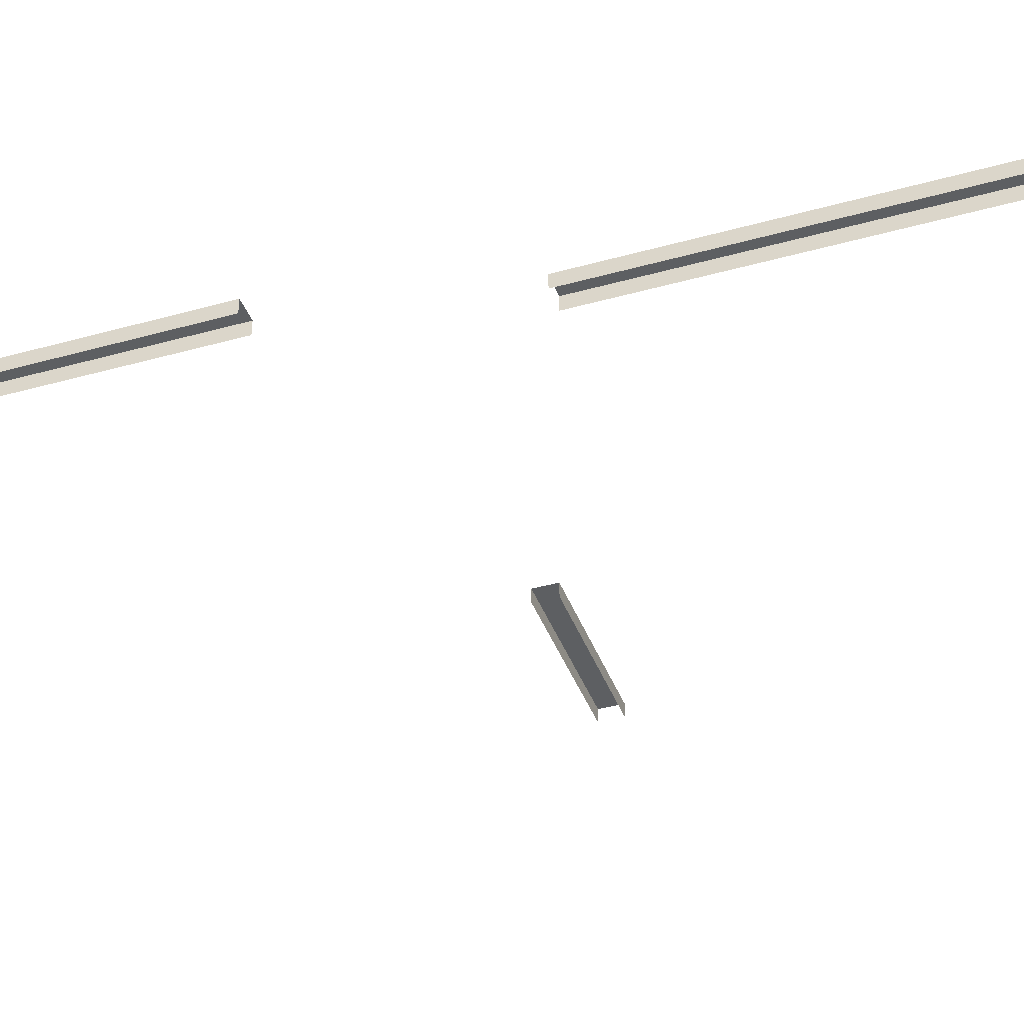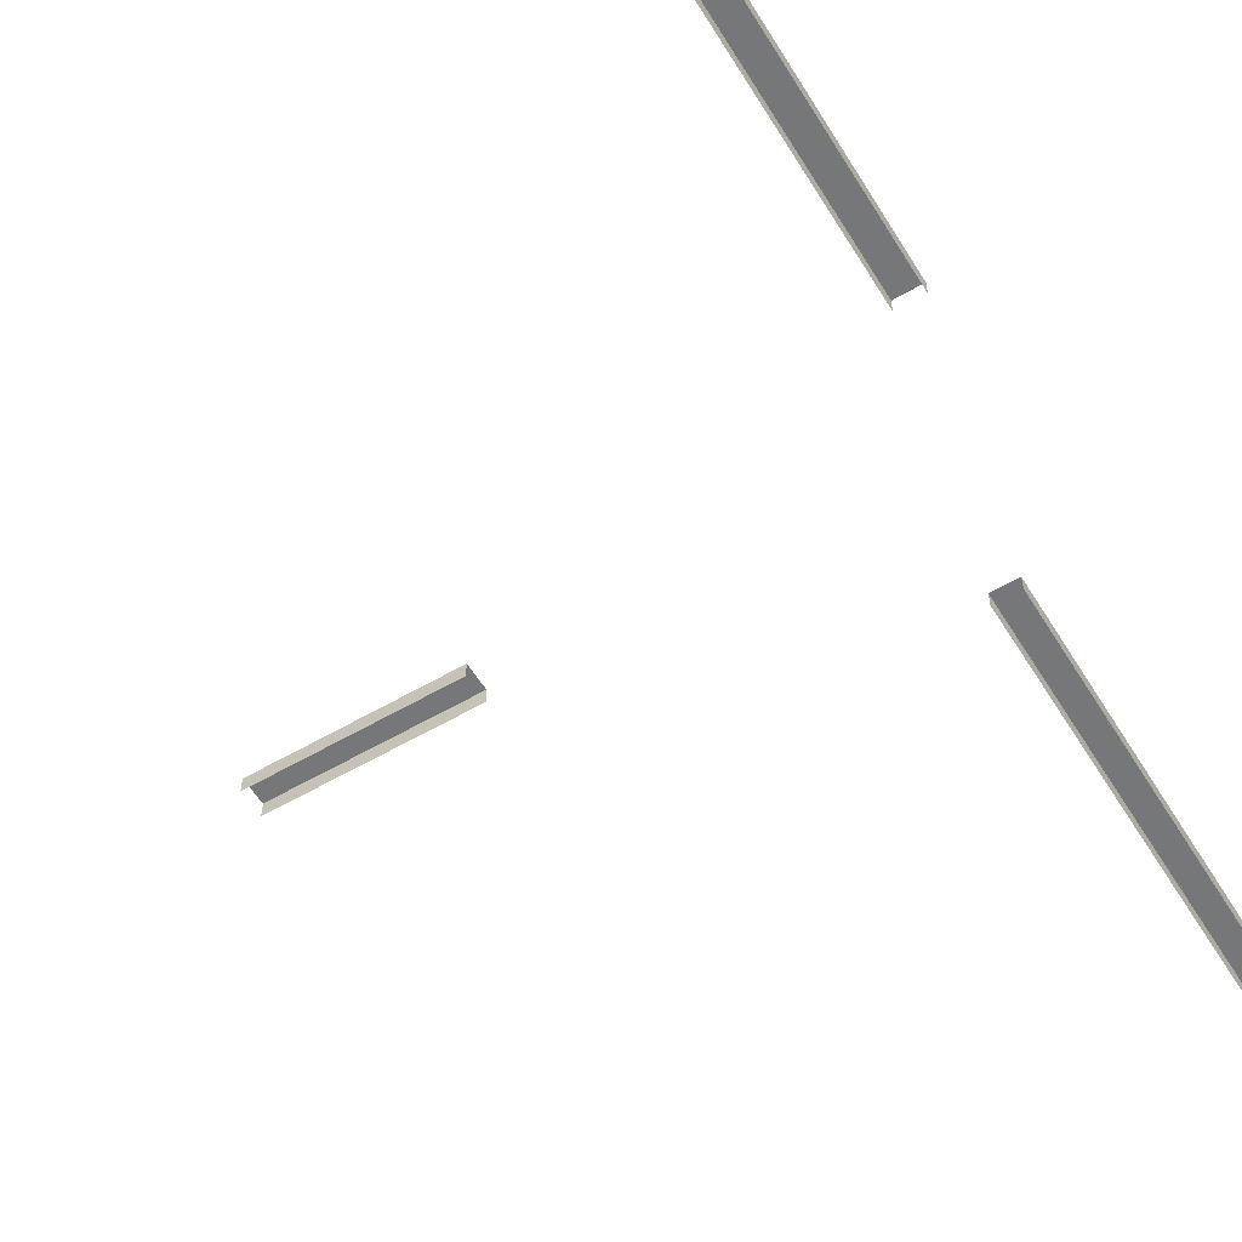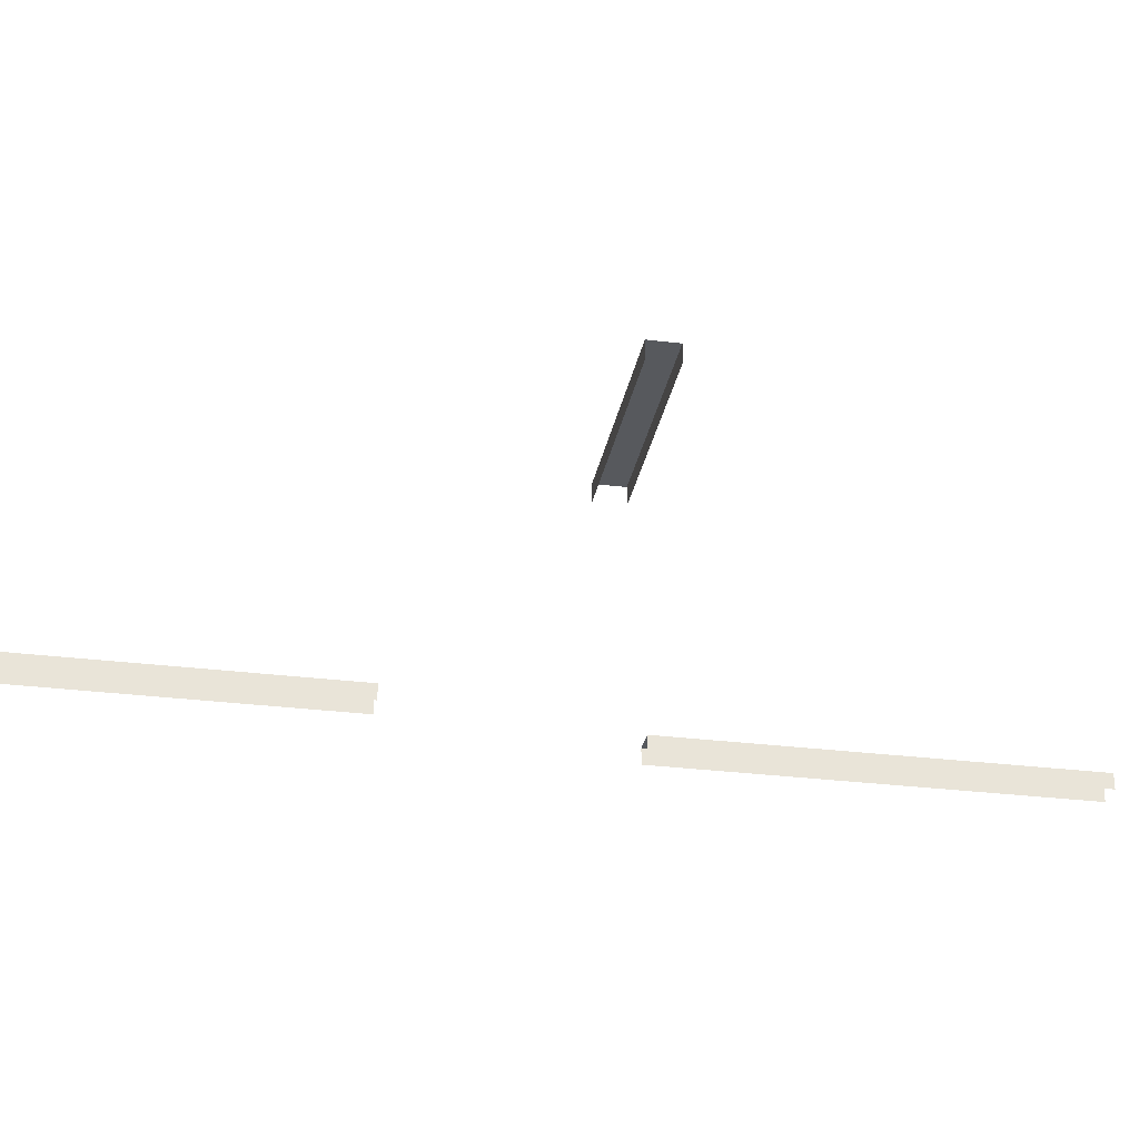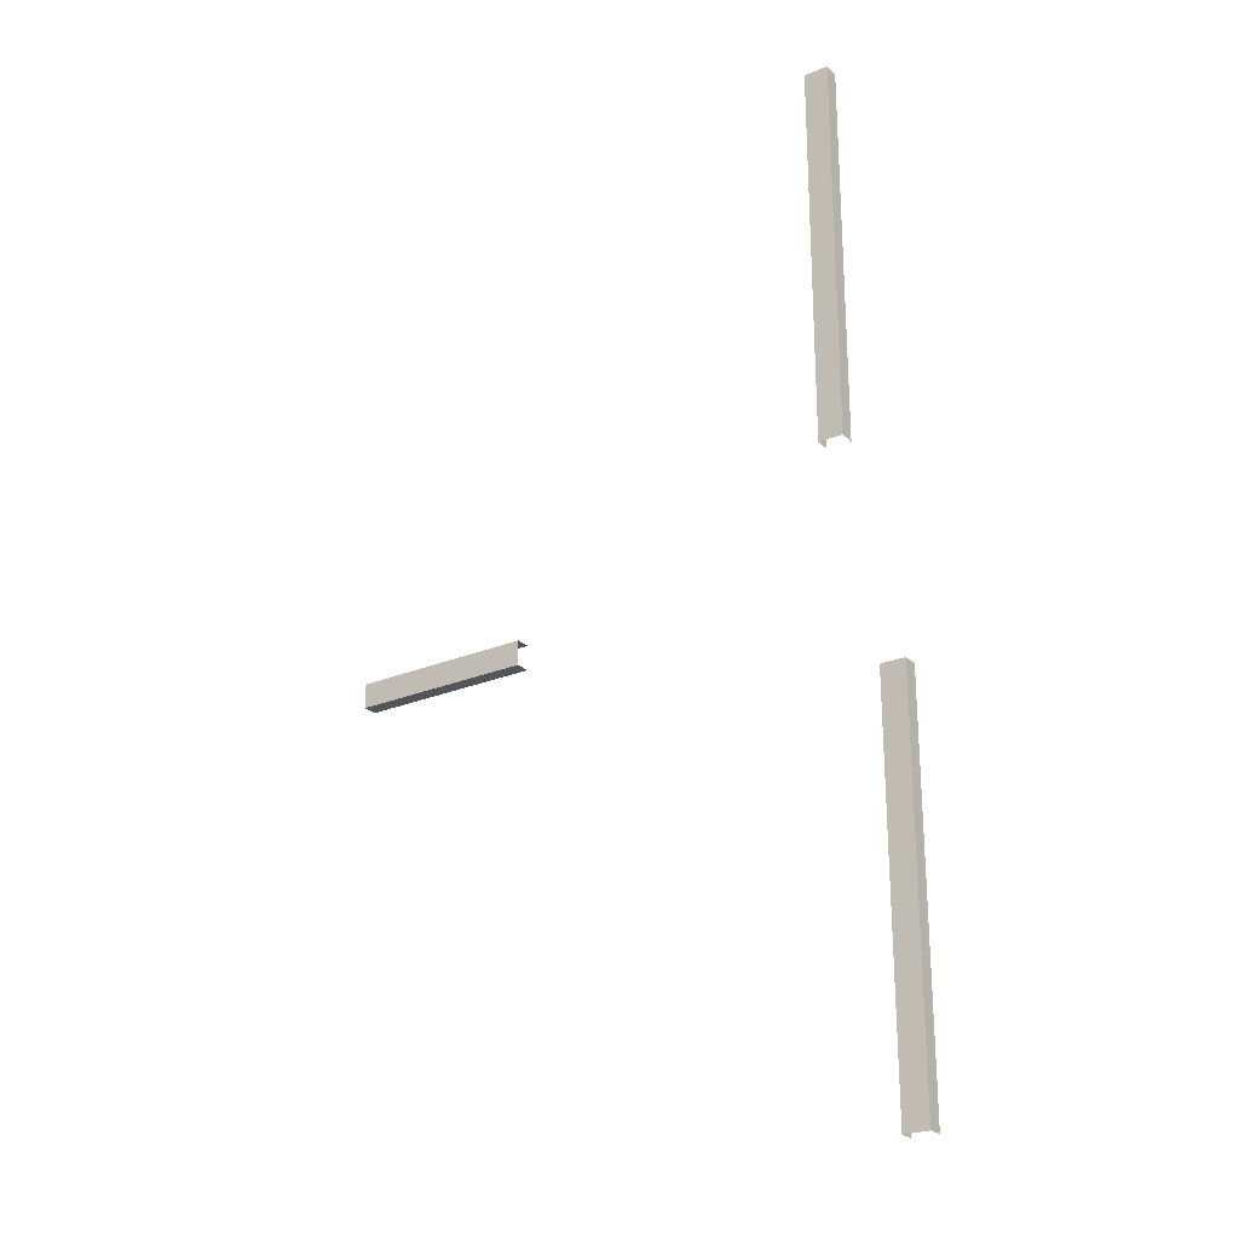
<metadata>
{"format":"obj","ext":"obj","renderer":"f3d","projection":"perspective","resolution":1024,"background":"white","views":[{"elev":-39.6,"azim":-70.9,"up":"+Y"},{"elev":-57.0,"azim":-148.7,"up":"+Y"},{"elev":-29.5,"azim":79.6,"up":"+Y"},{"elev":-24.6,"azim":-145.4,"up":"+Z"}]}
</metadata>
<code>
g Mesh1 Group1 Model
v 80.5 3 154.2
v 80.5 -4.4e-16 197.6
v 80.5 3 197.6
f 1 2 3
v 80.5 0 154.2
f 2 1 4
f 3 2 1
v 80.5 -5.414e-15 233.6
f 5 3 2
v 80.5 3 233.6
f 3 5 6
f 6 5 3
f 2 3 5
v 75.5 3 233.6
f 7 3 6
v 75.5 3 197.6
f 3 7 8
f 8 7 3
v 75.5 -4.4e-16 197.6
f 7 9 8
v 75.5 -5.578e-15 233.6
f 9 7 10
f 10 7 9
f 8 9 7
v 75.5 0 154.2
f 11 8 9
v 75.5 3 154.2
f 8 11 12
f 9 8 11
f 12 11 8
f 1 8 12
f 8 1 3
f 12 8 1
f 3 1 8
f 6 3 7
f 4 1 2
g Mesh2 Group1 Model
v 65.36 3 72.76
v 70.36 3 108.8
v 65.36 3 108.8
f 13 14 15
v 70.36 3 72.76
f 14 13 16
f 15 14 13
f 16 13 14
v 65.36 3 29.49
f 17 16 13
v 70.36 3 29.49
f 16 17 18
f 13 16 17
f 18 17 16
v 70.36 -5.775e-15 72.76
f 18 19 16
v 70.36 -5.775e-15 29.49
f 19 18 20
f 16 19 18
v 70.36 -5.775e-15 108.8
f 21 16 19
f 16 21 14
f 14 21 16
f 19 16 21
f 20 18 19
v 65.36 -5.775e-15 29.49
f 13 22 17
v 65.36 -5.414e-15 72.76
f 22 13 23
f 23 13 22
f 15 23 13
v 65.36 -5.775e-15 108.8
f 23 15 24
f 24 15 23
f 13 23 15
f 17 22 13
g Mesh3 Group1 Model
v 183.4 3 127.4
v 146.4 -6.497e-15 127.4
v 183.4 -6.497e-15 127.4
f 25 26 27
v 146.4 3 127.4
f 26 25 28
f 27 26 25
f 28 25 26
v 146.4 3 132.4
f 25 29 28
v 183.4 3 132.4
f 29 25 30
f 28 29 25
f 30 25 29
v 183.4 -6.497e-15 132.4
f 31 29 30
v 146.4 -6.497e-15 132.4
f 29 31 32
f 32 31 29
f 30 29 31
g Mesh4 Group1 Model
l 12 8
l 12 1
l 11 12
l 9 11
l 9 8
l 9 10
l 10 7
l 7 6
l 8 7
l 8 3
l 1 3
l 1 4
l 4 2
l 3 2
l 3 6
l 6 5
l 2 5
g Mesh5 Group1 Model
l 19 21
l 20 19
l 20 18
l 18 16
l 18 17
l 17 13
l 17 22
l 22 23
l 23 24
l 13 23
l 13 15
l 16 13
l 16 14
l 19 16
l 14 15
l 21 14
l 15 24
g Mesh6 Group1 Model
l 27 26
l 27 25
l 25 28
l 25 30
l 30 29
l 30 31
l 31 32
l 29 32
l 28 29
l 26 28

</code>
